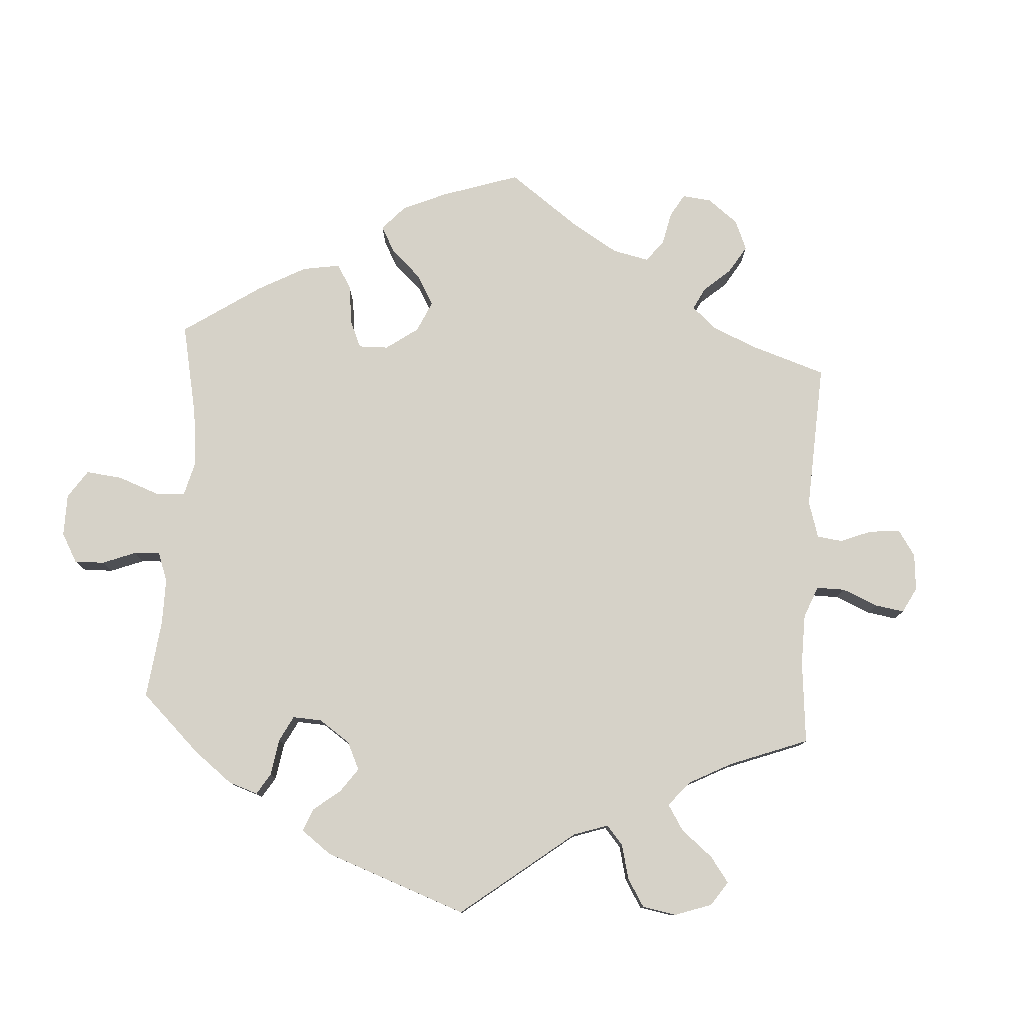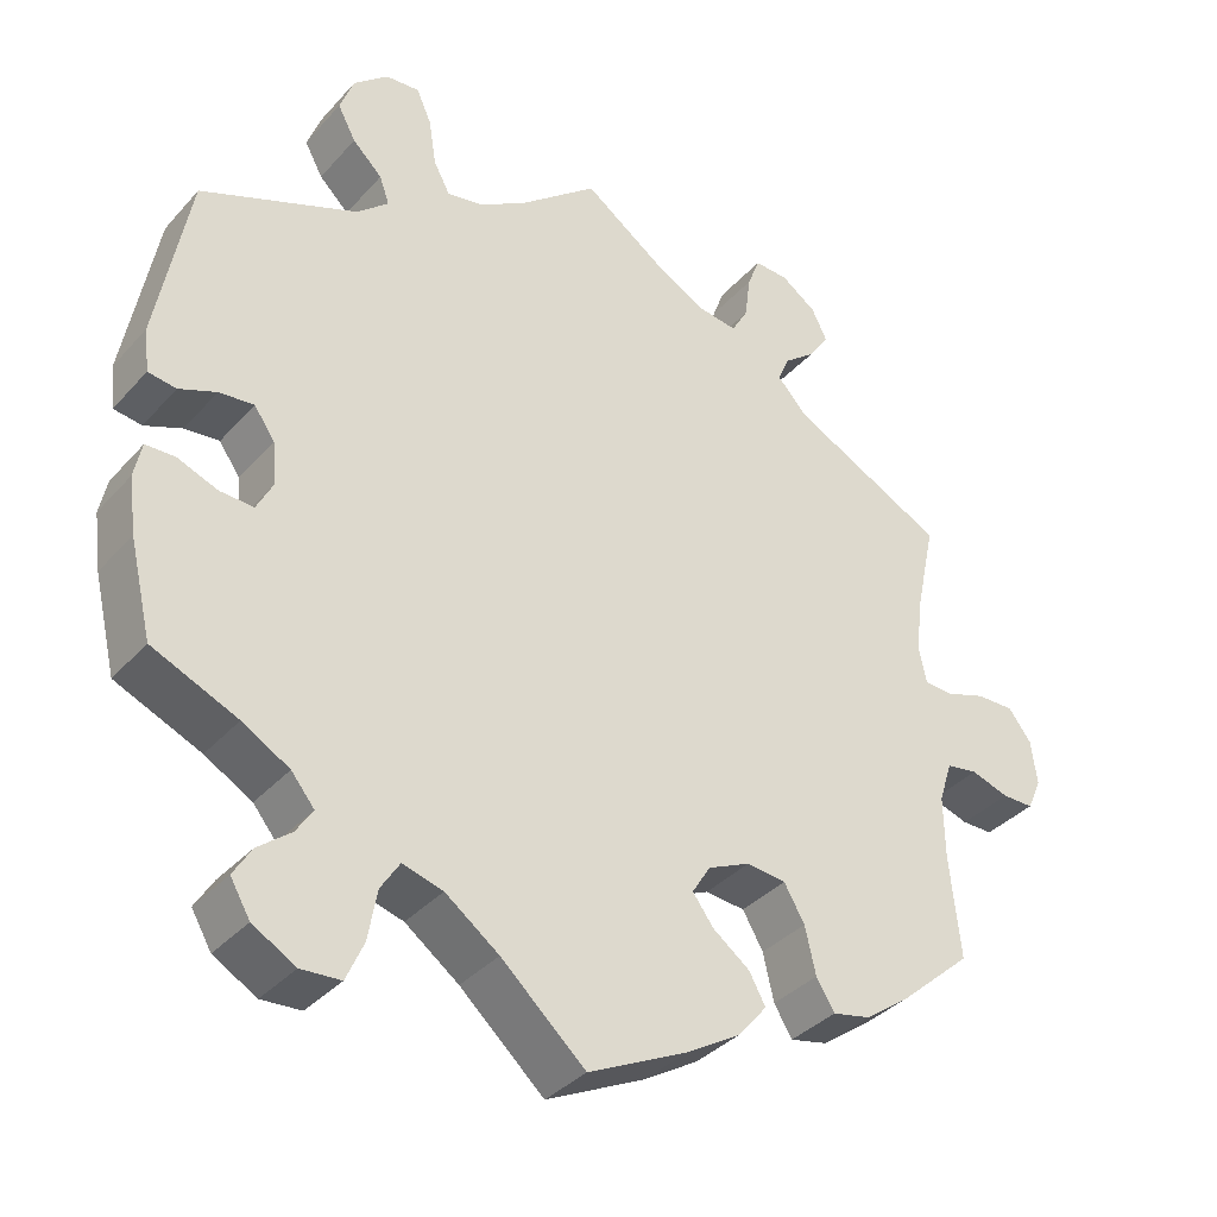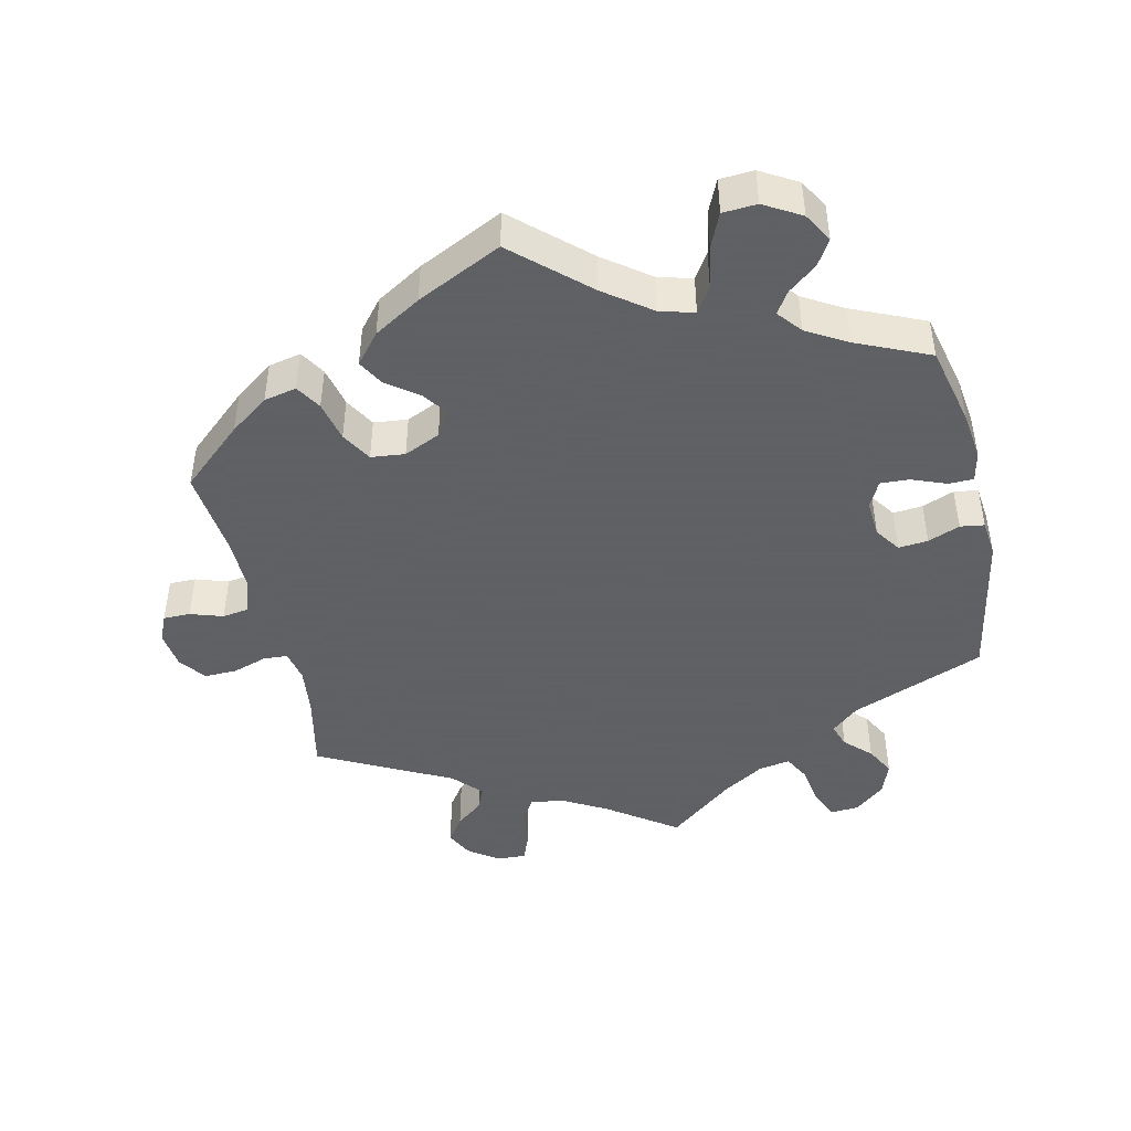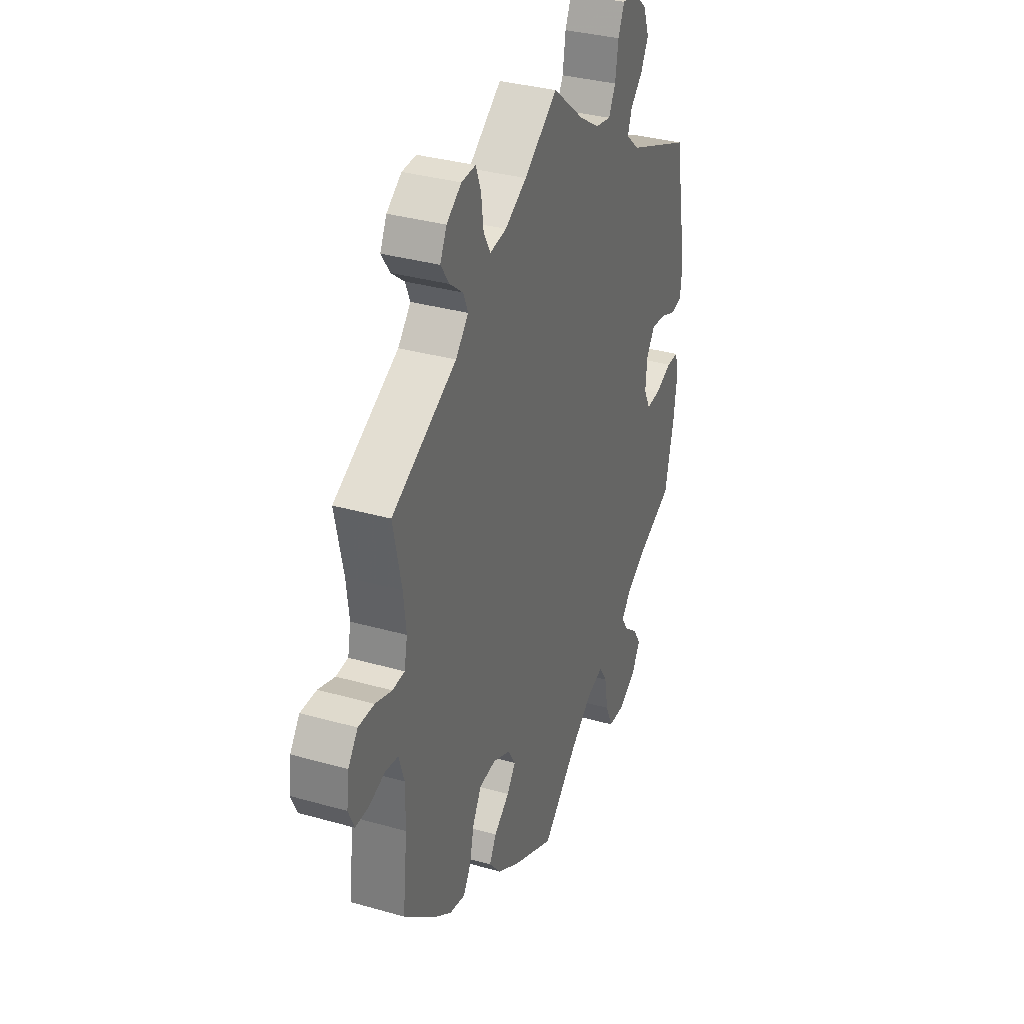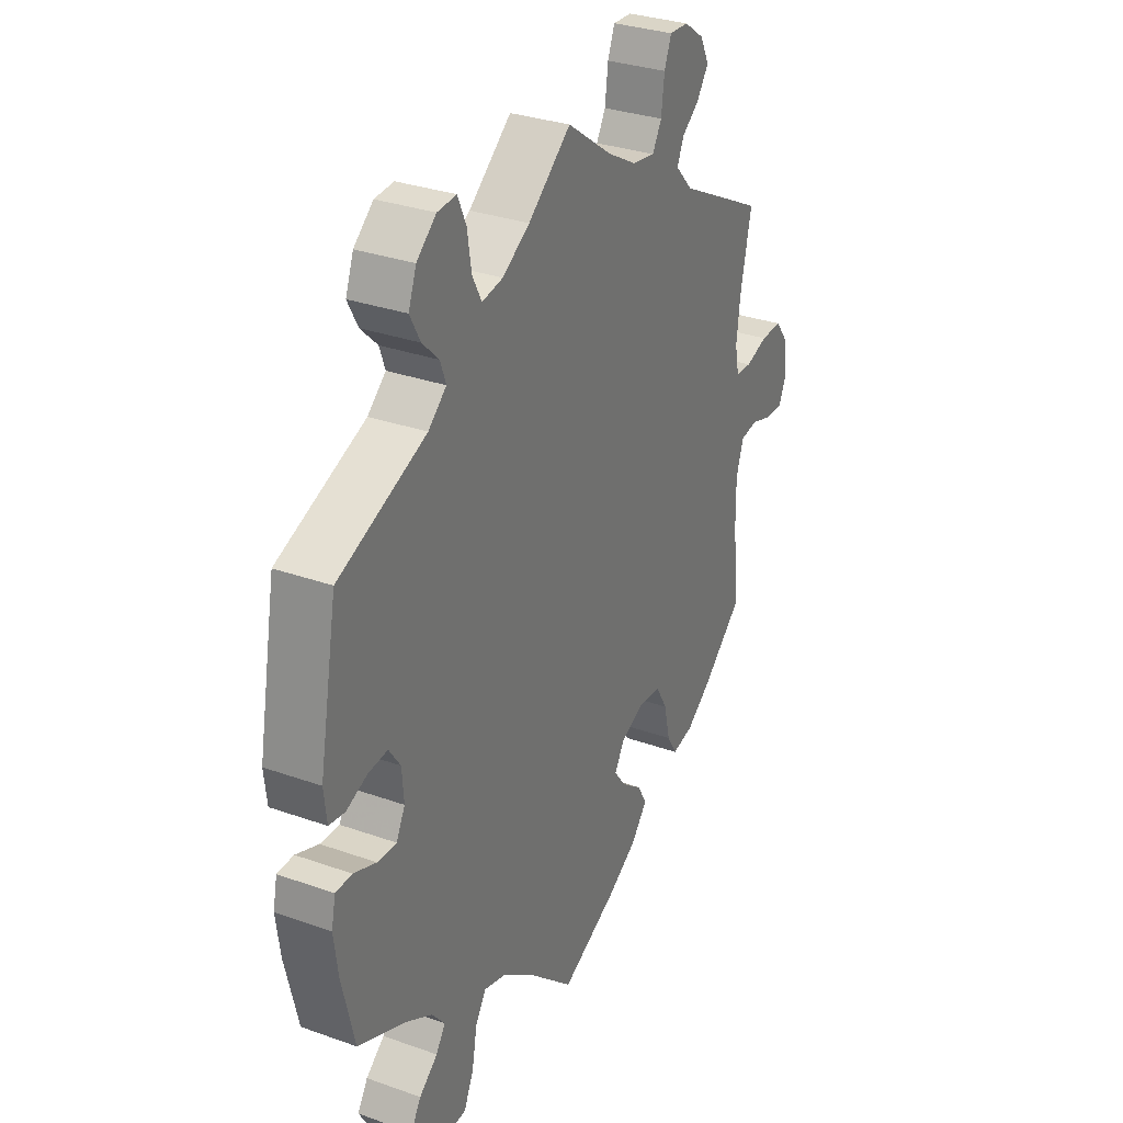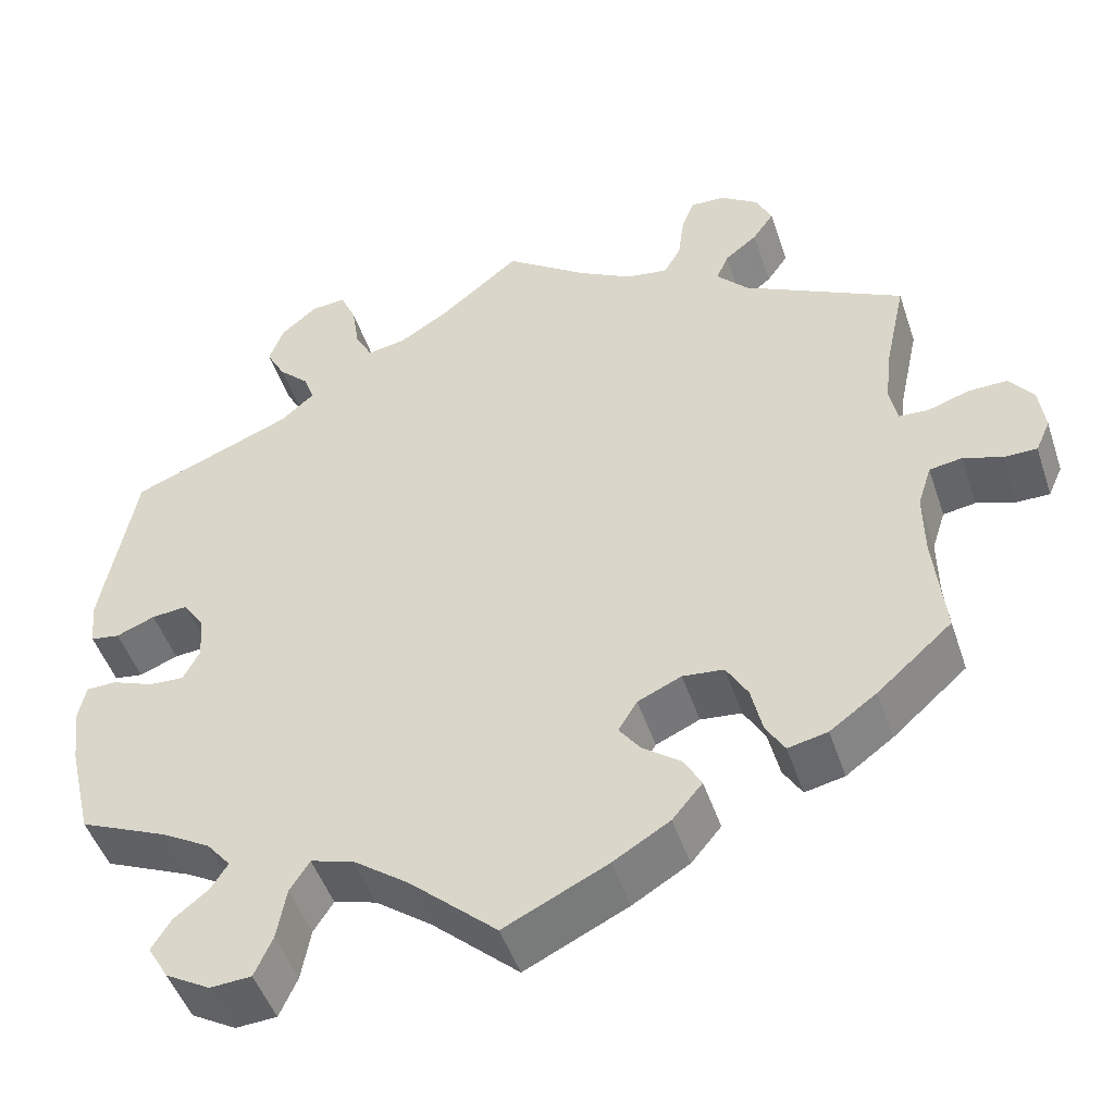
<metadata>
{"format":"obj","ext":"obj","renderer":"f3d","projection":"perspective","resolution":1024,"background":"white","views":[{"elev":78.3,"azim":-56.0,"up":"+Y"},{"elev":-36.2,"azim":-35.9,"up":"+Z"},{"elev":-45.3,"azim":-167.3,"up":"+Y"},{"elev":33.8,"azim":111.2,"up":"+Z"},{"elev":31.2,"azim":-63.1,"up":"+Z"},{"elev":-48.1,"azim":18.2,"up":"+Z"}]}
</metadata>
<code>
v -0.102 0.07 -0.486
v -0.167 0.07 -0.438
v -0.216 0.07 -0.424
v -0.239 0.07 -0.46
v -0.25 0.07 -0.521
v -0.271 0.07 -0.568
v -0.319 0.07 -0.571
v -0.371 0.07 -0.541
v -0.395 0.07 -0.5
v -0.373 0.07 -0.464
v -0.333 0.07 -0.432
v -0.313 0.07 -0.401
v -0.341 0.07 -0.367
v -0.398 0.07 -0.334
v -0.501 0.07 -0.289
v -0.528 0.07 -0.175
v -0.537 0.07 -0.107
v -0.528 0.07 -0.064
v -0.493 0.07 -0.063
v -0.444 0.07 -0.082
v -0.403 0.07 -0.084
v -0.384 0.07 -0.047
v -0.388 0.07 0.006
v -0.413 0.07 0.042
v -0.455 0.07 0.038
v -0.5 0.07 0.02
v -0.534 0.07 0.025
v -0.54 0.07 0.078
v -0.501 0.07 0.289
v -0.312 0.07 0.365
v -0.273 0.07 0.399
v -0.285 0.07 0.433
v -0.321 0.07 0.468
v -0.343 0.07 0.509
v -0.326 0.07 0.555
v -0.284 0.07 0.591
v -0.243 0.07 0.594
v -0.225 0.07 0.553
v -0.216 0.07 0.496
v -0.196 0.07 0.458
v -0.151 0.07 0.466
v -0.092 0.07 0.503
v 0 0.07 0.578
v 0.097 0.07 0.509
v 0.16 0.07 0.474
v 0.208 0.07 0.467
v 0.228 0.07 0.502
v 0.235 0.07 0.556
v 0.25 0.07 0.595
v 0.291 0.07 0.593
v 0.334 0.07 0.563
v 0.353 0.07 0.524
v 0.328 0.07 0.488
v 0.29 0.07 0.458
v 0.276 0.07 0.425
v 0.313 0.07 0.385
v 0.5 0.07 0.289
v 0.476 0.07 0.178
v 0.468 0.07 0.111
v 0.477 0.07 0.066
v 0.512 0.07 0.064
v 0.56 0.07 0.08
v 0.606 0.07 0.081
v 0.634 0.07 0.044
v 0.641 0.07 -0.01
v 0.624 0.07 -0.048
v 0.586 0.07 -0.048
v 0.54 0.07 -0.033
v 0.502 0.07 -0.039
v 0.486 0.07 -0.089
v 0.487 0.07 -0.164
v 0.5 0.07 -0.289
v 0.413 0.07 -0.366
v 0.358 0.07 -0.406
v 0.312 0.07 -0.416
v 0.29 0.07 -0.38
v 0.277 0.07 -0.323
v 0.252 0.07 -0.28
v 0.204 0.07 -0.275
v 0.153 0.07 -0.298
v 0.131 0.07 -0.334
v 0.156 0.07 -0.368
v 0.201 0.07 -0.402
v 0.221 0.07 -0.438
v 0.186 0.07 -0.48
v 0.12 0.07 -0.52
v 0 0.07 -0.578
v -0.102 0 -0.486
v -0.167 0 -0.438
v -0.216 0 -0.424
v -0.239 0 -0.46
v -0.25 0 -0.521
v -0.271 0 -0.568
v -0.319 0 -0.571
v -0.371 0 -0.541
v -0.395 0 -0.5
v -0.373 0 -0.464
v -0.333 0 -0.432
v -0.313 0 -0.401
v -0.341 0 -0.367
v -0.398 0 -0.334
v -0.501 0 -0.289
v -0.528 0 -0.175
v -0.537 0 -0.107
v -0.528 0 -0.064
v -0.493 0 -0.063
v -0.444 0 -0.082
v -0.403 0 -0.084
v -0.384 0 -0.047
v -0.388 0 0.006
v -0.413 0 0.042
v -0.455 0 0.038
v -0.5 0 0.02
v -0.534 0 0.025
v -0.54 0 0.078
v -0.501 0 0.289
v -0.312 0 0.365
v -0.273 0 0.399
v -0.285 0 0.433
v -0.321 0 0.468
v -0.343 0 0.509
v -0.326 0 0.555
v -0.284 0 0.591
v -0.243 0 0.594
v -0.225 0 0.553
v -0.216 0 0.496
v -0.196 0 0.458
v -0.151 0 0.466
v -0.092 0 0.503
v 0 0 0.578
v 0.097 0 0.509
v 0.16 0 0.474
v 0.208 0 0.467
v 0.228 0 0.502
v 0.235 0 0.556
v 0.25 0 0.595
v 0.291 0 0.593
v 0.334 0 0.563
v 0.353 0 0.524
v 0.328 0 0.488
v 0.29 0 0.458
v 0.276 0 0.425
v 0.313 0 0.385
v 0.5 0 0.289
v 0.476 0 0.178
v 0.468 0 0.111
v 0.477 0 0.066
v 0.512 0 0.064
v 0.56 0 0.08
v 0.606 0 0.081
v 0.634 0 0.044
v 0.641 0 -0.01
v 0.624 0 -0.048
v 0.586 0 -0.048
v 0.54 0 -0.033
v 0.502 0 -0.039
v 0.486 0 -0.089
v 0.487 0 -0.164
v 0.5 0 -0.289
v 0.413 0 -0.366
v 0.358 0 -0.406
v 0.312 0 -0.416
v 0.29 0 -0.38
v 0.277 0 -0.323
v 0.252 0 -0.28
v 0.204 0 -0.275
v 0.153 0 -0.298
v 0.131 0 -0.334
v 0.156 0 -0.368
v 0.201 0 -0.402
v 0.221 0 -0.438
v 0.186 0 -0.48
v 0.12 0 -0.52
v 0 0 -0.578
f 86 87 1
f 85 86 1 2
f 82 83 84 85
f 81 82 85 2
f 80 81 2 3
f 79 80 3
f 74 75 76 77
f 74 77 78
f 71 72 73 74
f 70 71 74 78
f 69 70 78 79
f 65 66 67 68
f 65 68 69
f 64 65 69
f 61 62 63 64
f 60 61 64 69
f 56 57 58
f 55 56 58 59
f 51 52 53 54
f 51 54 55
f 50 51 55
f 47 48 49 50
f 46 47 50 55
f 45 46 55 59
f 42 43 44
f 41 42 44 45
f 40 41 45 59
f 36 37 38 39
f 36 39 40
f 35 36 40
f 32 33 34 35
f 31 32 35 40
f 30 31 40 59
f 25 26 27 28
f 24 25 28 29
f 23 24 29 30
f 17 18 19 20
f 17 20 21
f 14 15 16 17
f 13 14 17 21
f 12 13 21 22
f 8 9 10 11
f 8 11 12
f 7 8 12
f 4 5 6 7
f 3 4 7 12
f 60 69 79 3
f 23 30 59 60
f 22 23 60
f 3 12 22 60
f 88 174 173
f 89 88 173 172
f 172 171 170 169
f 89 172 169 168
f 90 89 168 167
f 90 167 166
f 164 163 162 161
f 165 164 161
f 161 160 159 158
f 165 161 158 157
f 166 165 157 156
f 155 154 153 152
f 156 155 152
f 156 152 151
f 151 150 149 148
f 156 151 148 147
f 145 144 143
f 146 145 143 142
f 141 140 139 138
f 142 141 138
f 142 138 137
f 137 136 135 134
f 142 137 134 133
f 146 142 133 132
f 131 130 129
f 132 131 129 128
f 146 132 128 127
f 126 125 124 123
f 127 126 123
f 127 123 122
f 122 121 120 119
f 127 122 119 118
f 146 127 118 117
f 115 114 113 112
f 116 115 112 111
f 117 116 111 110
f 107 106 105 104
f 108 107 104
f 104 103 102 101
f 108 104 101 100
f 109 108 100 99
f 98 97 96 95
f 99 98 95
f 99 95 94
f 94 93 92 91
f 99 94 91 90
f 90 166 156 147
f 147 146 117 110
f 147 110 109
f 147 109 99 90
f 1 88 89 2
f 2 89 90 3
f 3 90 91 4
f 4 91 92 5
f 5 92 93 6
f 6 93 94 7
f 7 94 95 8
f 8 95 96 9
f 9 96 97 10
f 10 97 98 11
f 11 98 99 12
f 12 99 100 13
f 13 100 101 14
f 14 101 102 15
f 15 102 103 16
f 16 103 104 17
f 17 104 105 18
f 18 105 106 19
f 19 106 107 20
f 20 107 108 21
f 21 108 109 22
f 22 109 110 23
f 23 110 111 24
f 24 111 112 25
f 25 112 113 26
f 26 113 114 27
f 27 114 115 28
f 28 115 116 29
f 29 116 117 30
f 30 117 118 31
f 31 118 119 32
f 32 119 120 33
f 33 120 121 34
f 34 121 122 35
f 35 122 123 36
f 36 123 124 37
f 37 124 125 38
f 38 125 126 39
f 39 126 127 40
f 40 127 128 41
f 41 128 129 42
f 42 129 130 43
f 43 130 131 44
f 44 131 132 45
f 45 132 133 46
f 46 133 134 47
f 47 134 135 48
f 48 135 136 49
f 49 136 137 50
f 50 137 138 51
f 51 138 139 52
f 52 139 140 53
f 53 140 141 54
f 54 141 142 55
f 55 142 143 56
f 56 143 144 57
f 57 144 145 58
f 58 145 146 59
f 59 146 147 60
f 60 147 148 61
f 61 148 149 62
f 62 149 150 63
f 63 150 151 64
f 64 151 152 65
f 65 152 153 66
f 66 153 154 67
f 67 154 155 68
f 68 155 156 69
f 69 156 157 70
f 70 157 158 71
f 71 158 159 72
f 72 159 160 73
f 73 160 161 74
f 74 161 162 75
f 75 162 163 76
f 76 163 164 77
f 77 164 165 78
f 78 165 166 79
f 79 166 167 80
f 80 167 168 81
f 81 168 169 82
f 82 169 170 83
f 83 170 171 84
f 84 171 172 85
f 85 172 173 86
f 86 173 174 87
f 87 174 88 1

</code>
